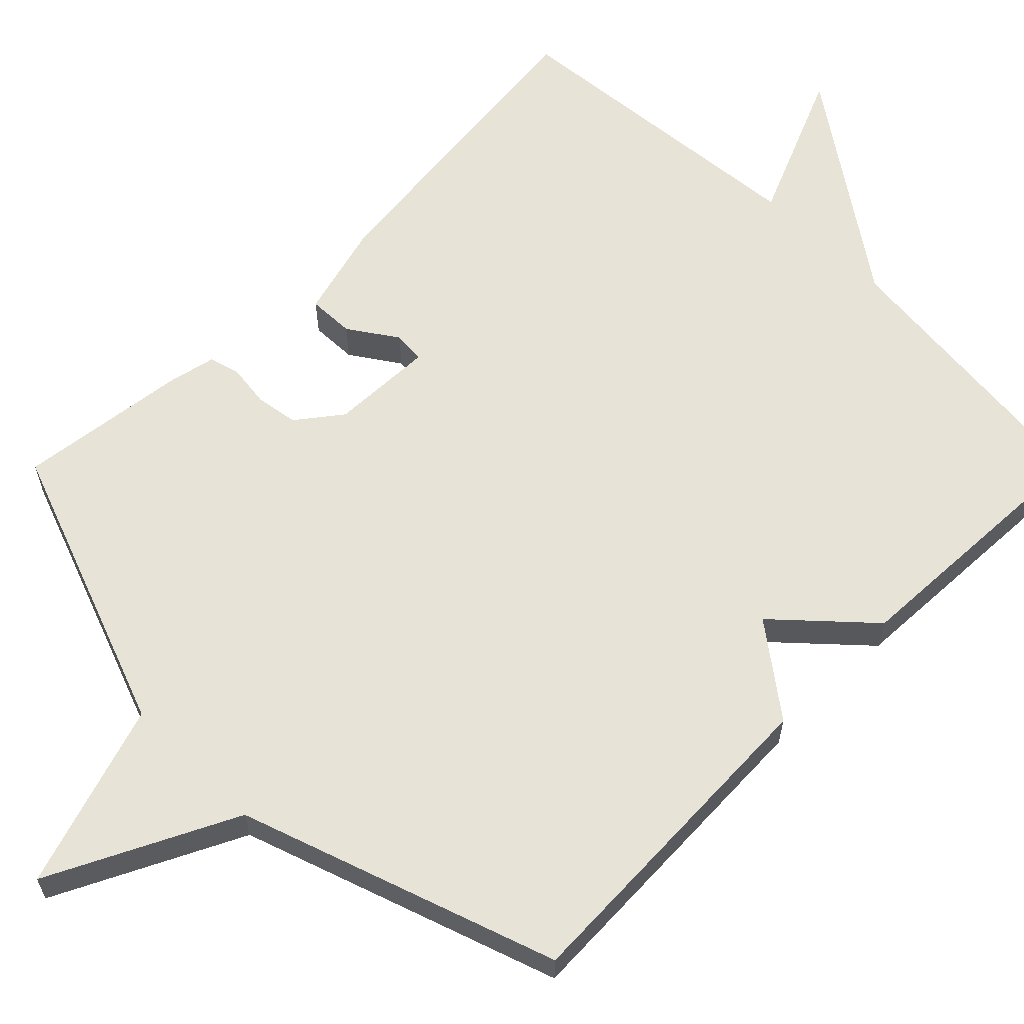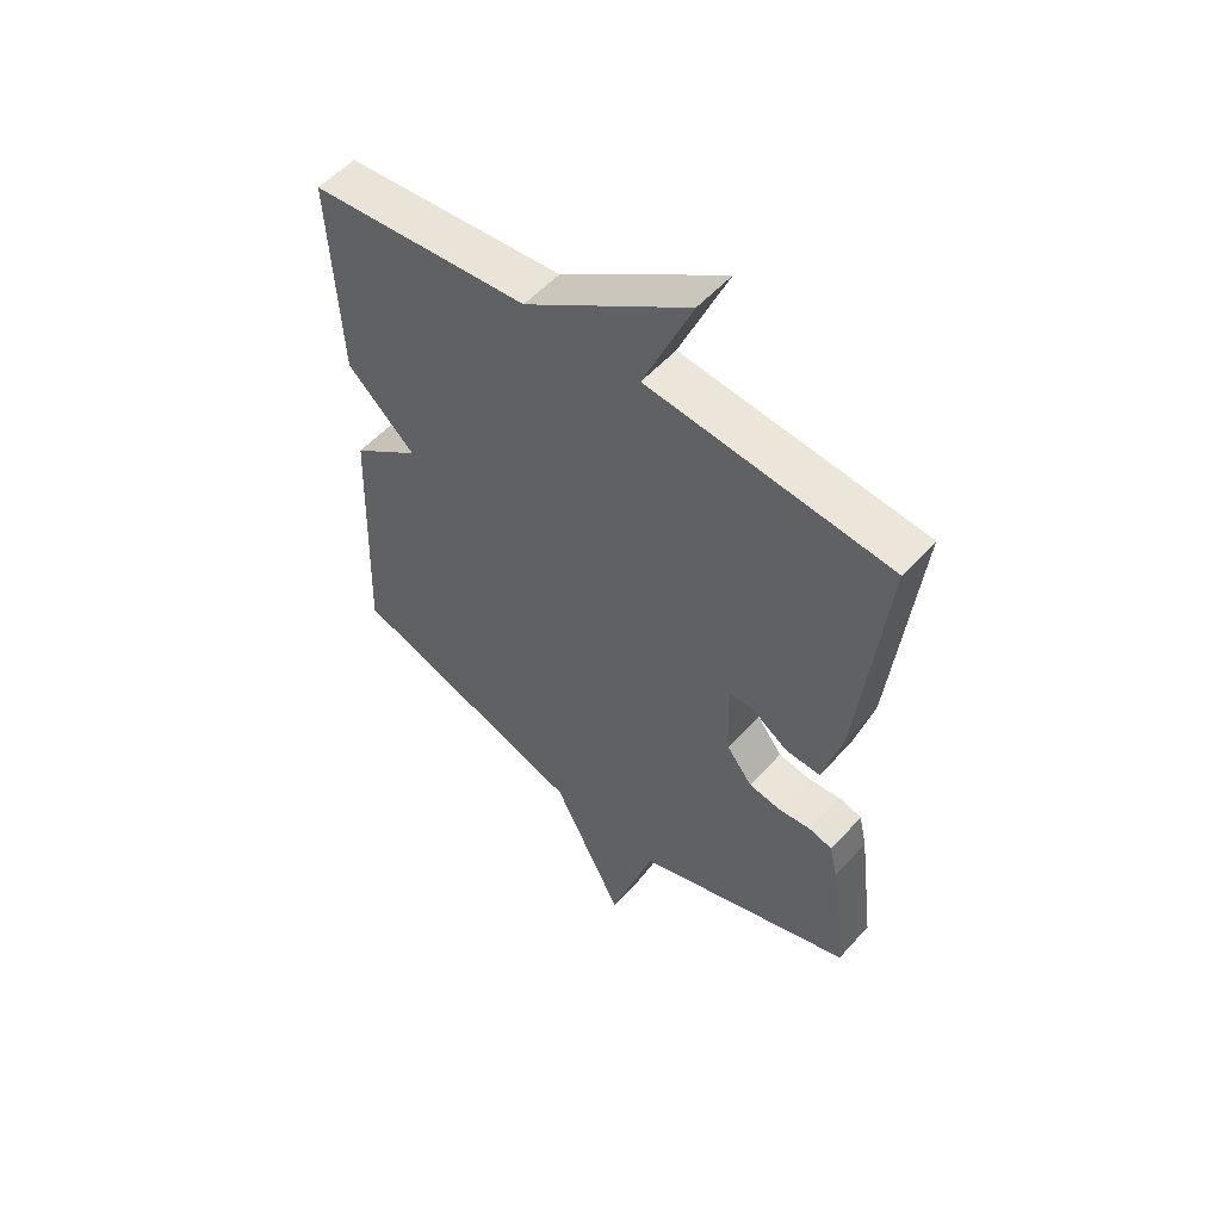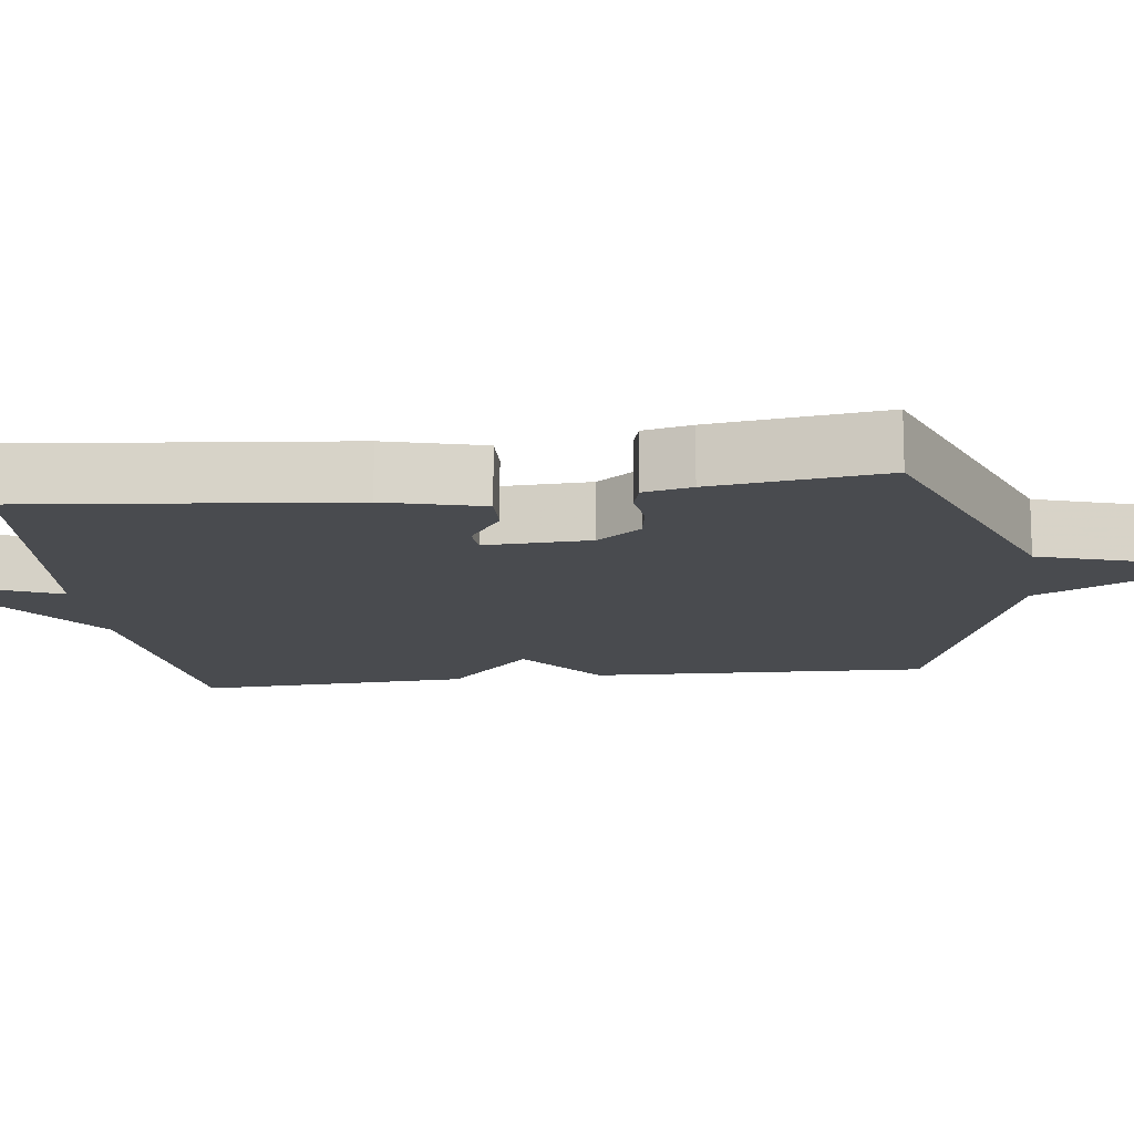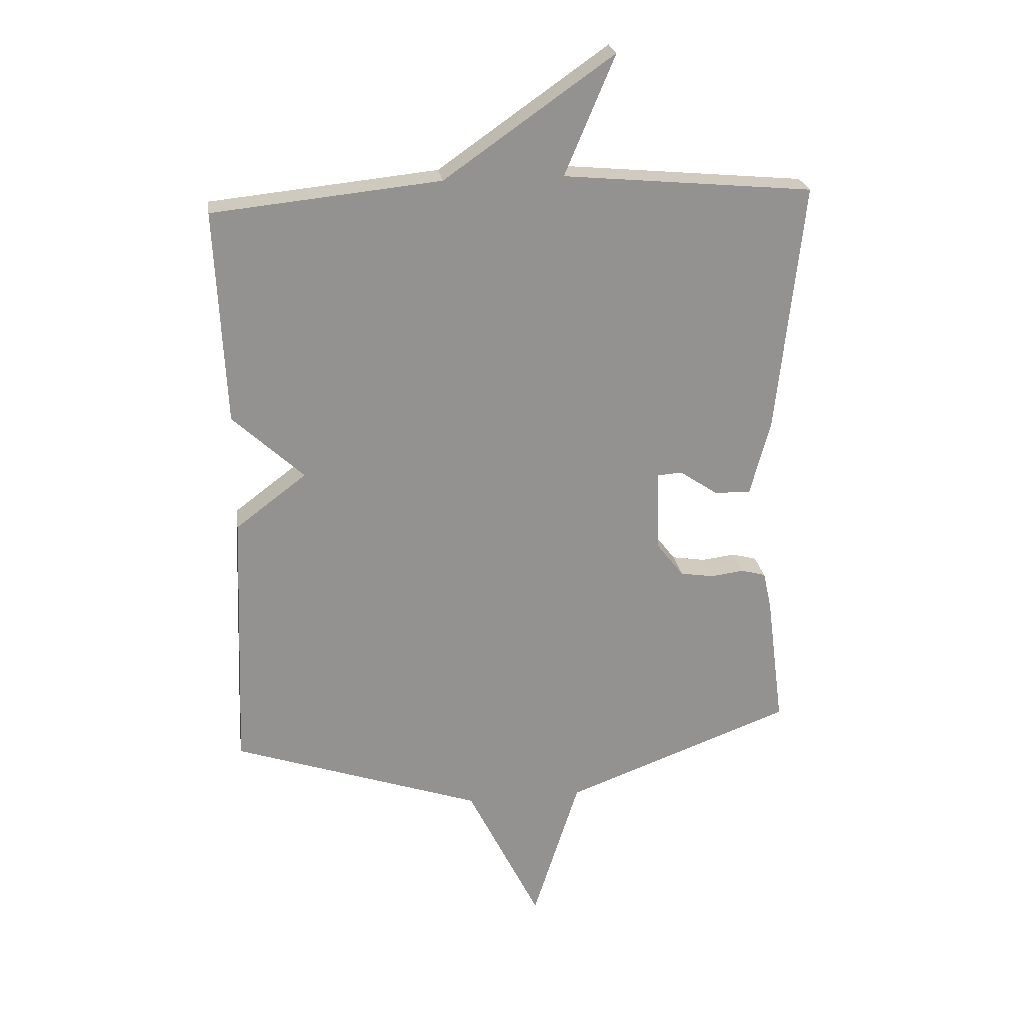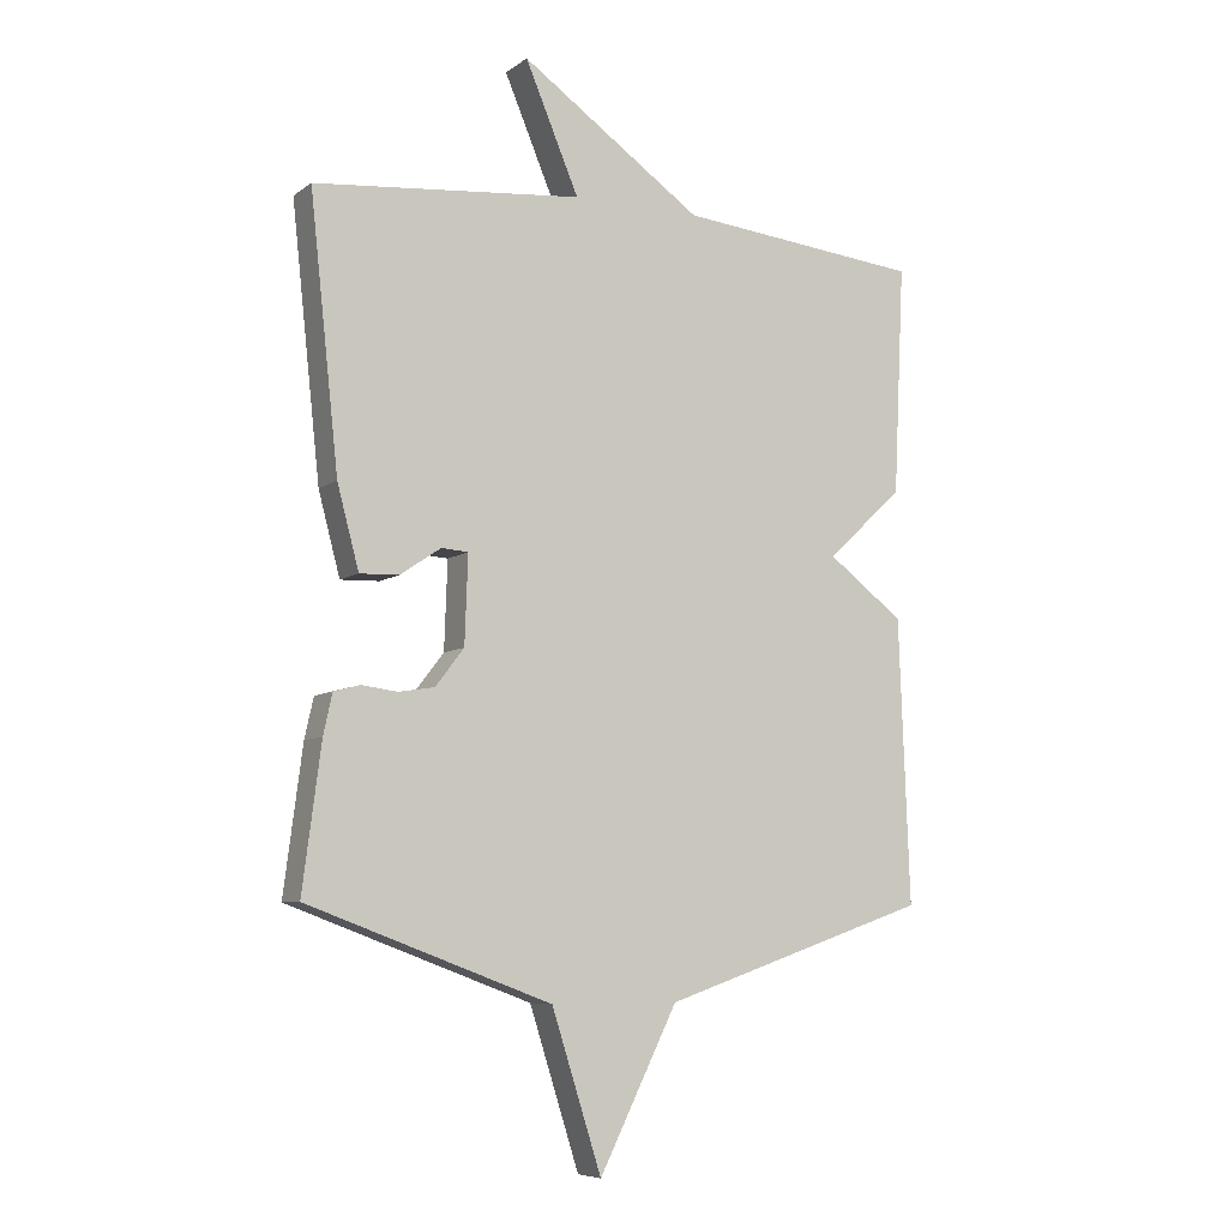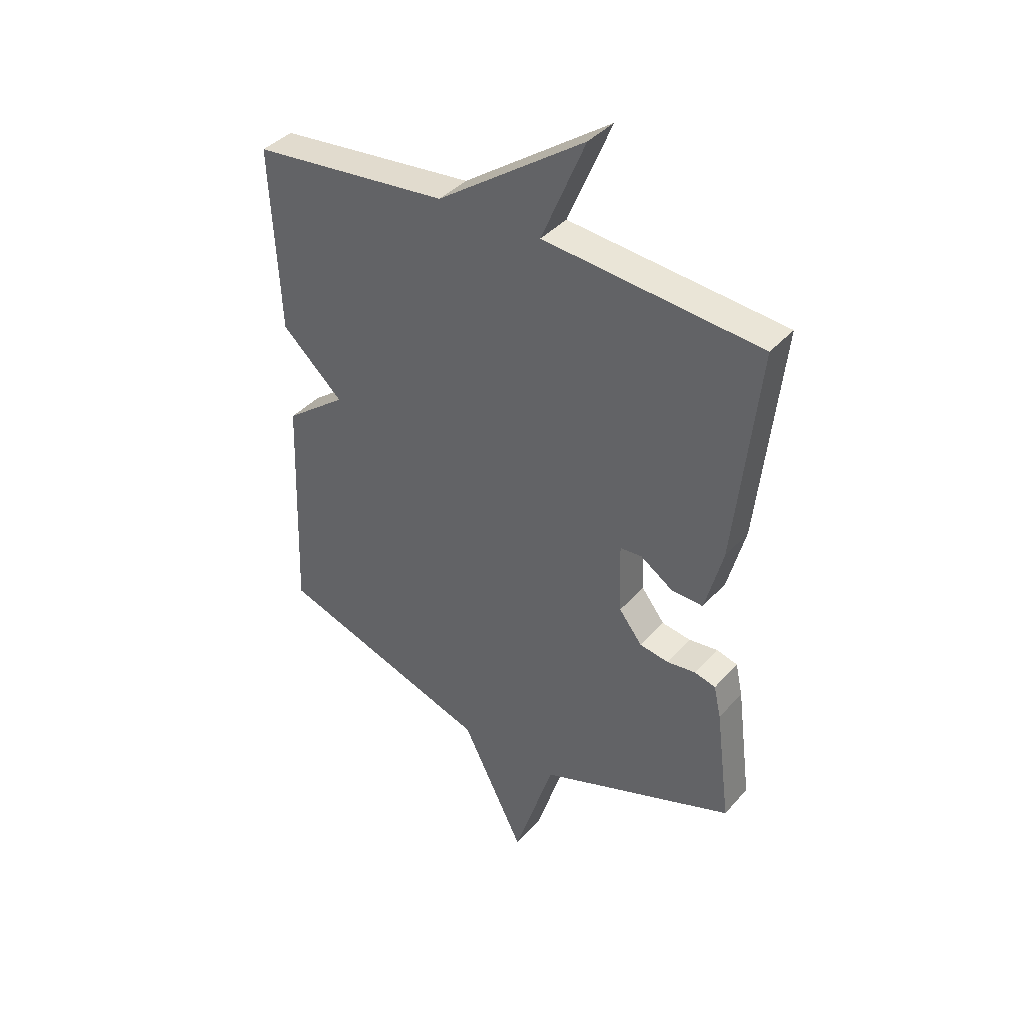
<metadata>
{"format":"obj","ext":"obj","renderer":"f3d","projection":"perspective","resolution":1024,"background":"white","views":[{"elev":61.7,"azim":-135.1,"up":"+Y"},{"elev":54.7,"azim":41.1,"up":"+Z"},{"elev":-14.1,"azim":97.4,"up":"+Y"},{"elev":23.9,"azim":-8.3,"up":"+Z"},{"elev":-7.2,"azim":151.7,"up":"+Z"},{"elev":39.4,"azim":36.7,"up":"+Z"}]}
</metadata>
<code>
v 0.5 0.07 0.5
v 0.455 0.07 0.081
v 0.421 0.07 -0.047
v 0.36 0.07 -0.045
v 0.296 0.07 -0.002
v 0.254 0.07 -0.005
v 0.259 0.07 -0.142
v 0.304 0.07 -0.2
v 0.36 0.07 -0.209
v 0.416 0.07 -0.202
v 0.457 0.07 -0.213
v 0.471 0.07 -0.276
v 0.5 0.07 -0.5
v 0.118 0.07 -0.642
v 0.04 0.07 -0.887
v -0.082 0.07 -0.642
v -0.5 0.07 -0.5
v -0.483 0.07 -0.057
v -0.364 0.07 0.033
v -0.483 0.07 0.143
v -0.5 0.07 0.5
v -0.119 0.07 0.539
v 0.165 0.07 0.738
v 0.081 0.07 0.539
v 0.5 0 0.5
v 0.455 0 0.081
v 0.421 0 -0.047
v 0.36 0 -0.045
v 0.296 0 -0.002
v 0.254 0 -0.005
v 0.259 0 -0.142
v 0.304 0 -0.2
v 0.36 0 -0.209
v 0.416 0 -0.202
v 0.457 0 -0.213
v 0.471 0 -0.276
v 0.5 0 -0.5
v 0.118 0 -0.642
v 0.04 0 -0.887
v -0.082 0 -0.642
v -0.5 0 -0.5
v -0.483 0 -0.057
v -0.364 0 0.033
v -0.483 0 0.143
v -0.5 0 0.5
v -0.119 0 0.539
v 0.165 0 0.738
v 0.081 0 0.539
f 22 23 24
f 24 1 2
f 22 24 2
f 21 22 2
f 20 21 2
f 19 20 2
f 16 17 18 19
f 14 15 16 19
f 12 13 14
f 11 12 14
f 10 11 14
f 9 10 14
f 8 9 14
f 7 8 14 19
f 6 7 19
f 5 6 19 2
f 2 3 4 5
f 48 47 46
f 26 25 48
f 26 48 46
f 26 46 45
f 26 45 44
f 26 44 43
f 43 42 41 40
f 43 40 39 38
f 38 37 36
f 38 36 35
f 38 35 34
f 38 34 33
f 38 33 32
f 43 38 32 31
f 43 31 30
f 26 43 30 29
f 29 28 27 26
f 1 25 26 2
f 2 26 27 3
f 3 27 28 4
f 4 28 29 5
f 5 29 30 6
f 6 30 31 7
f 7 31 32 8
f 8 32 33 9
f 9 33 34 10
f 10 34 35 11
f 11 35 36 12
f 12 36 37 13
f 13 37 38 14
f 14 38 39 15
f 15 39 40 16
f 16 40 41 17
f 17 41 42 18
f 18 42 43 19
f 19 43 44 20
f 20 44 45 21
f 21 45 46 22
f 22 46 47 23
f 23 47 48 24
f 24 48 25 1

</code>
